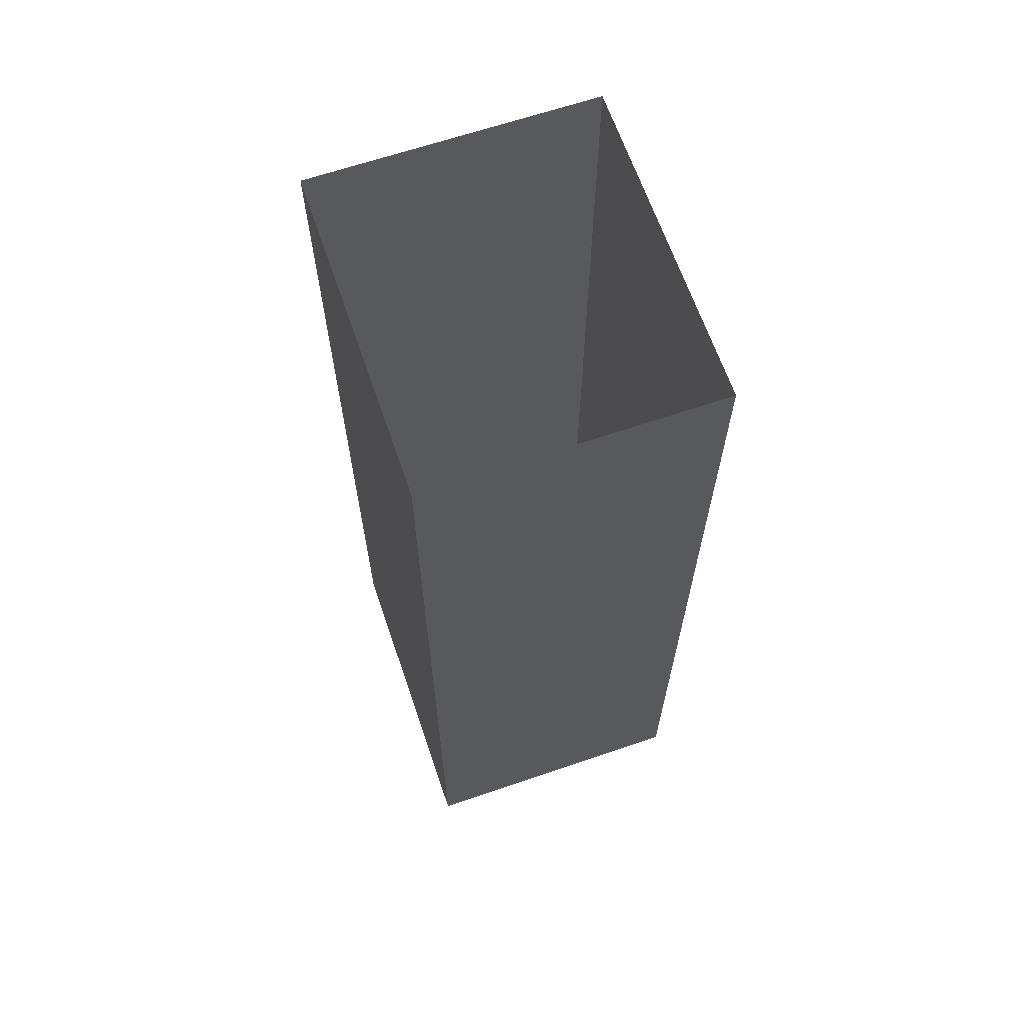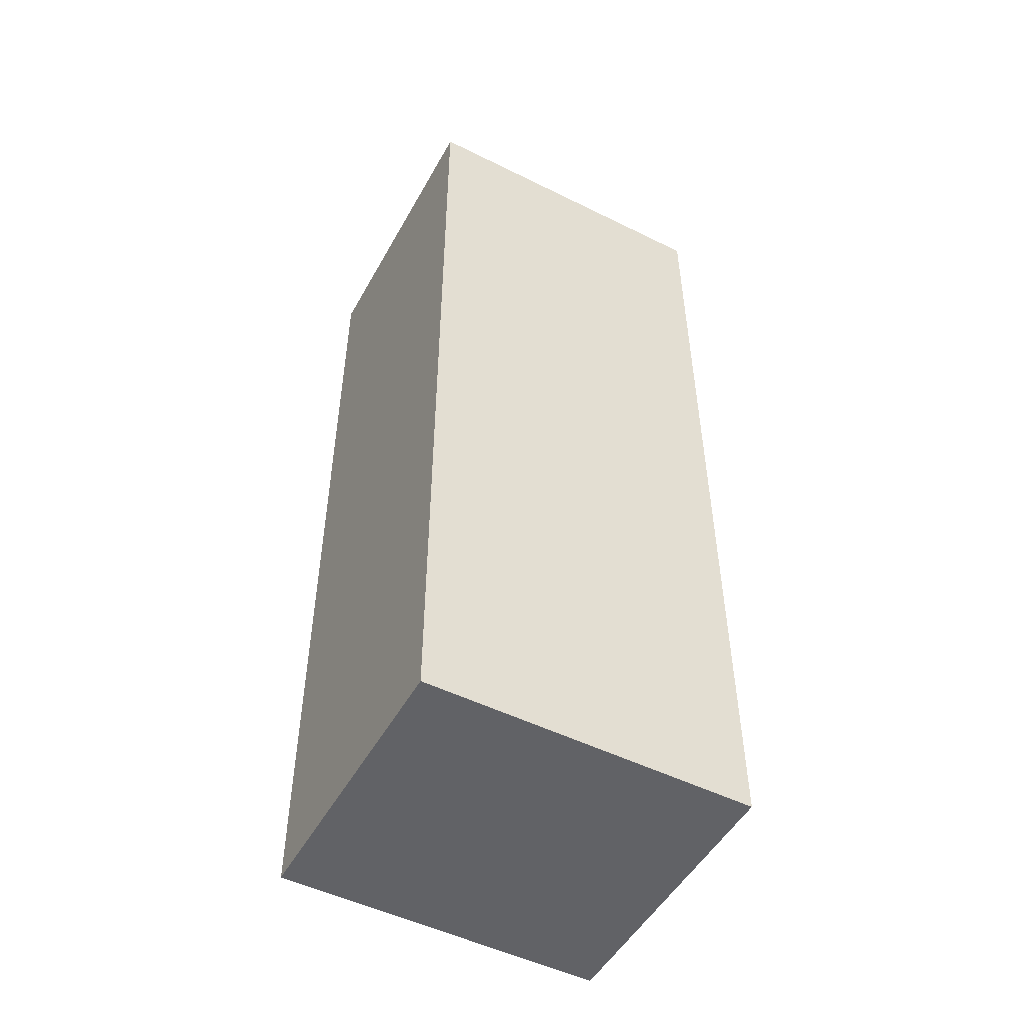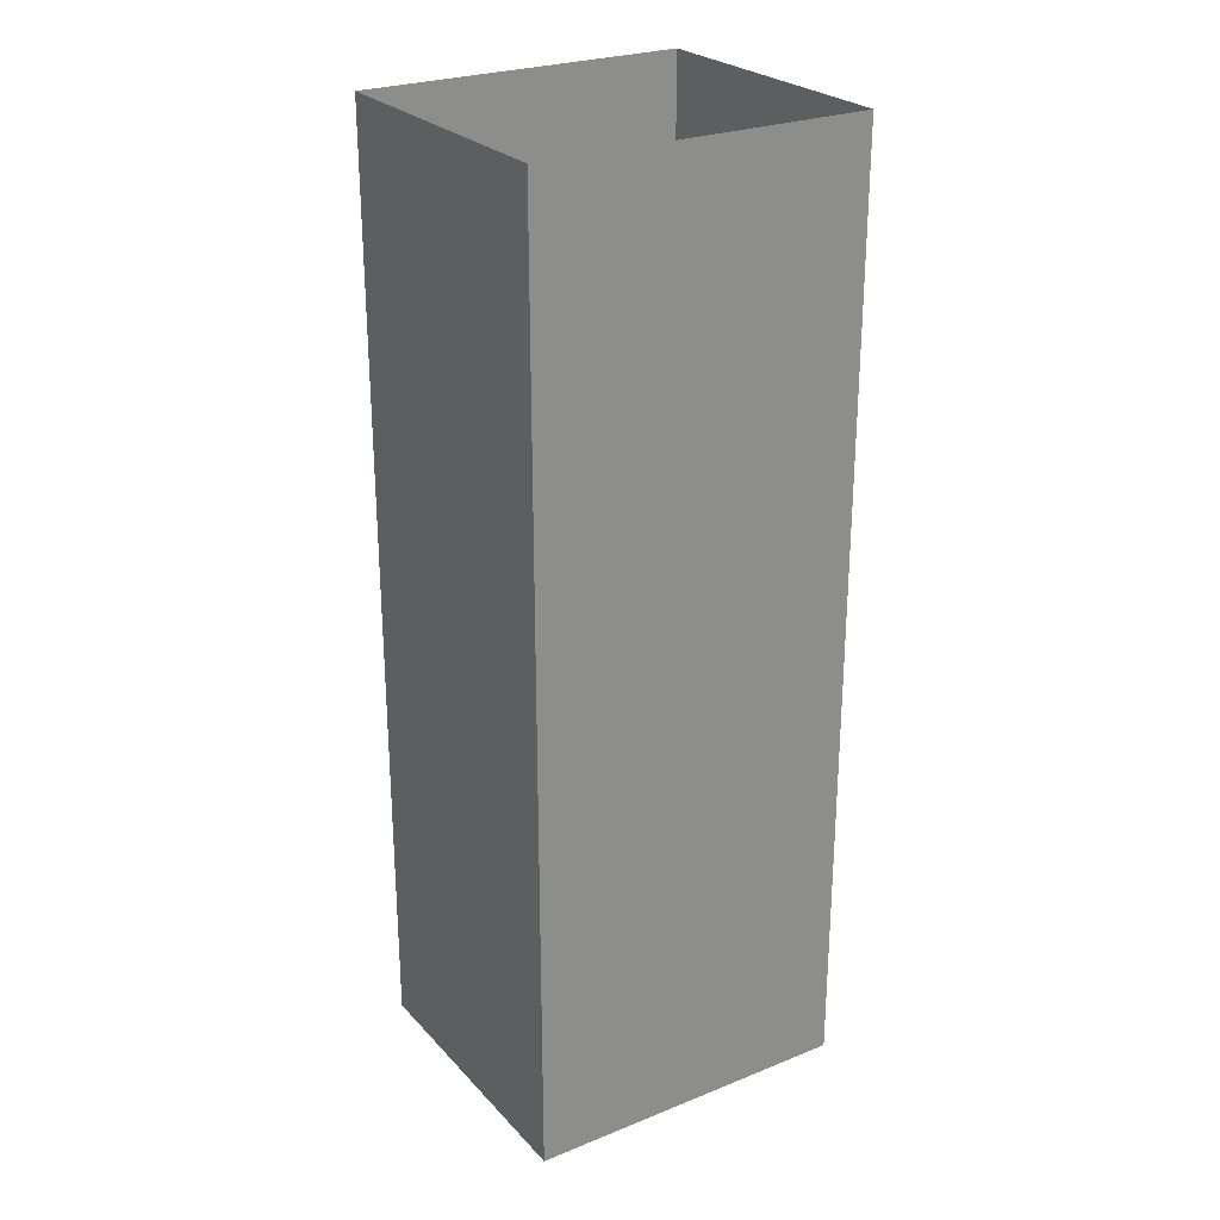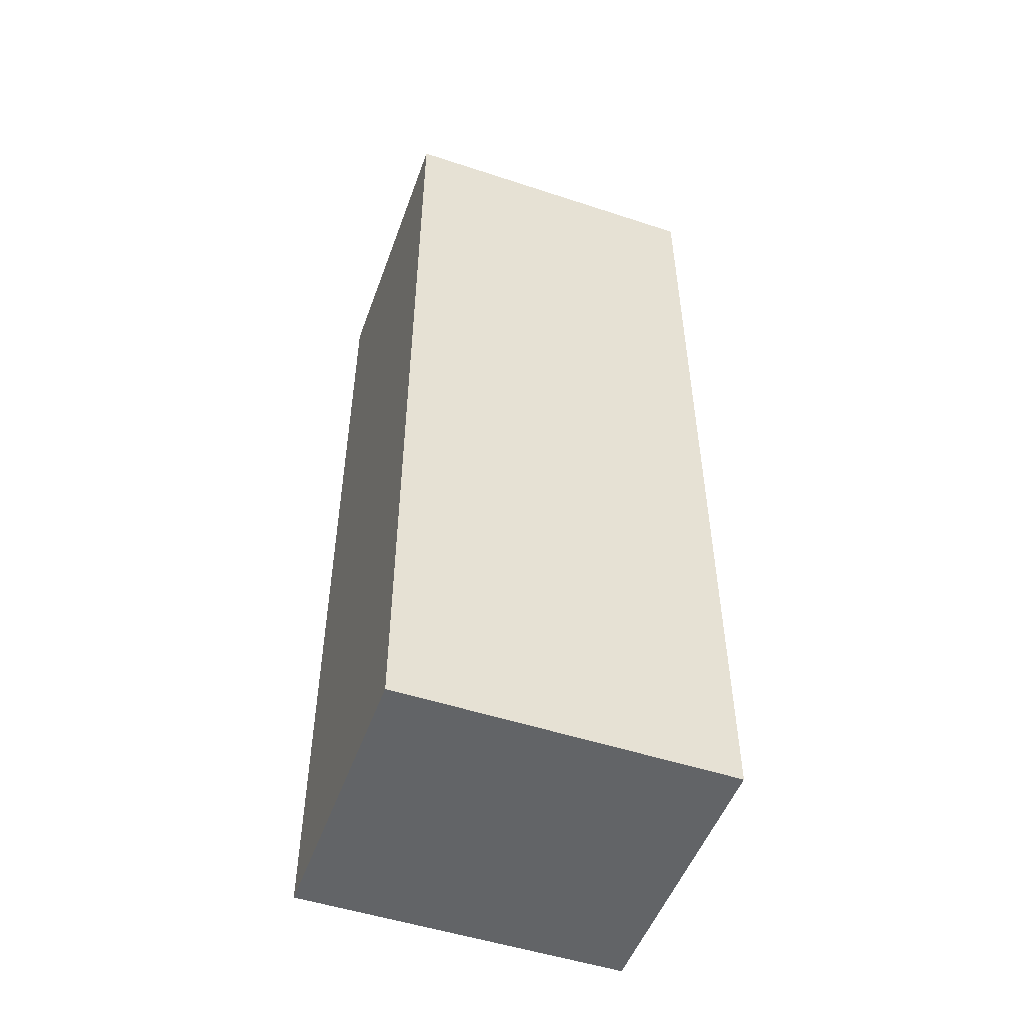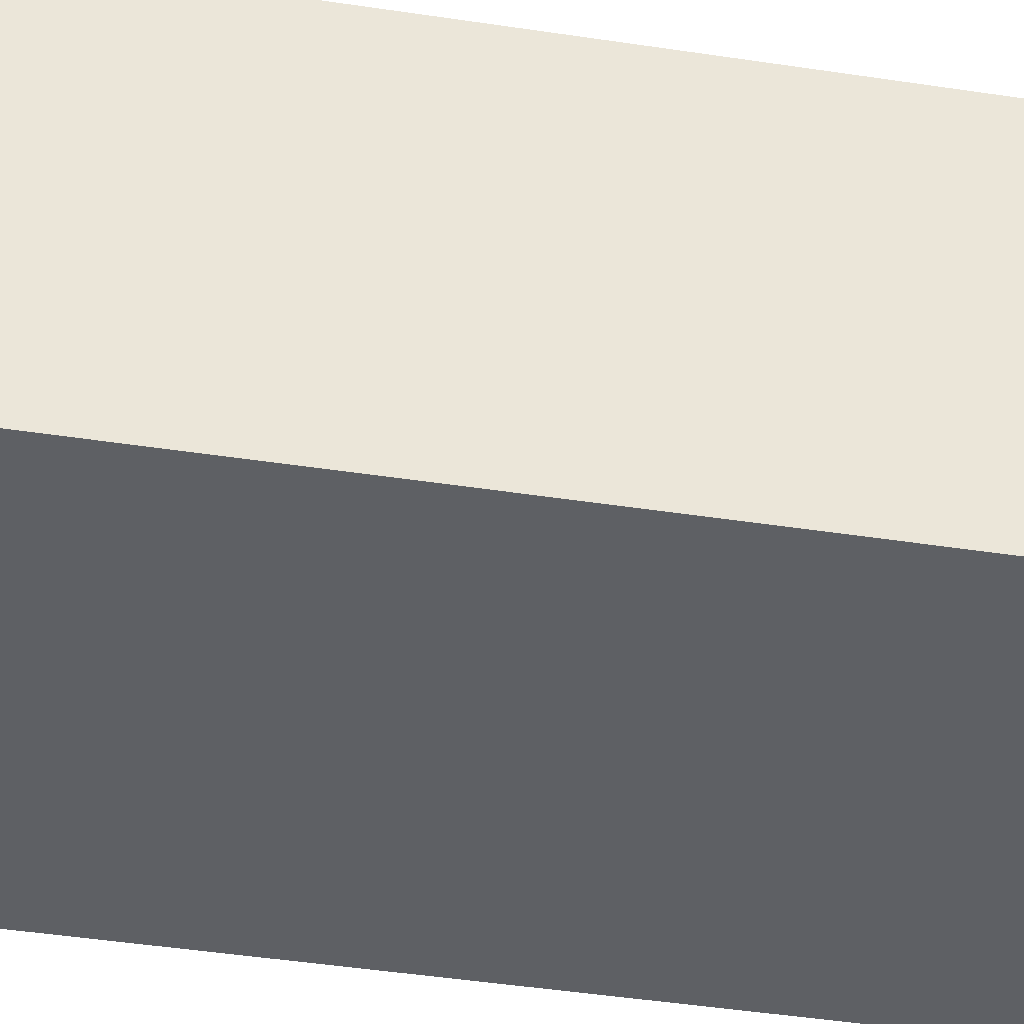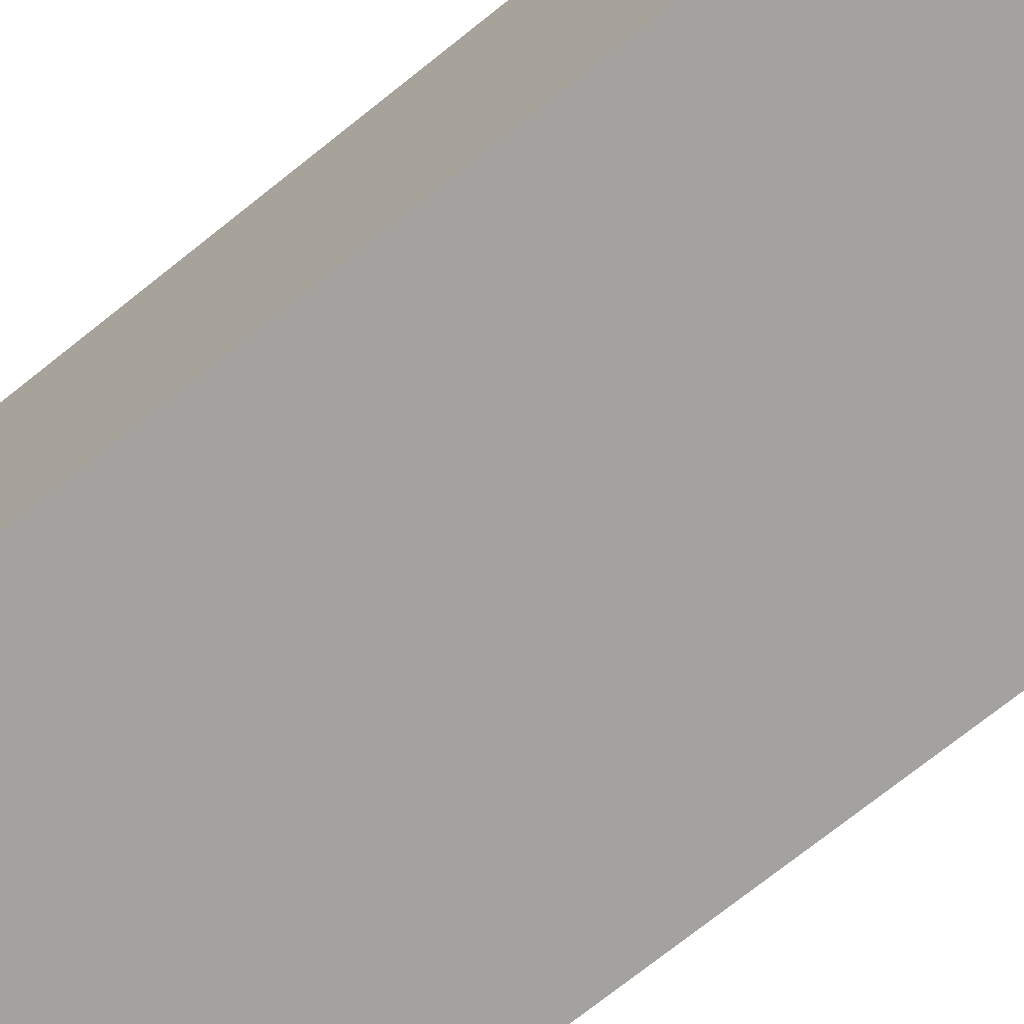
<metadata>
{"format":"obj","ext":"obj","renderer":"f3d","projection":"perspective","resolution":1024,"background":"white","views":[{"elev":65.3,"azim":-108.9,"up":"+Y"},{"elev":-50.7,"azim":-28.4,"up":"+Y"},{"elev":26.0,"azim":-32.4,"up":"+Y"},{"elev":-51.1,"azim":-19.7,"up":"+Y"},{"elev":-42.8,"azim":-100.4,"up":"+Z"},{"elev":-72.5,"azim":-51.3,"up":"+Z"}]}
</metadata>
<code>
g pb_Mesh259790
v 0 0 0
v -4 0 0
v 0 11.5 0
v -4 11.5 0
v -4 0 0
v -4 0 -3.5
v -4 11.5 0
v -4 11.5 -3.5
v -4 0 -3.5
v 0 0 -3.5
v -4 11.5 -3.5
v 0 11.5 -3.5
v 0 0 -3.5
v 0 0 0
v 0 11.5 -3.5
v 0 11.5 0
v 0 0 -3.5
v -4 0 -3.5
v 0 0 0
v -4 0 0
g pb_Mesh259790_0
g pb_Mesh259790_1
f 3 2 1
f 3 4 2
f 7 6 5
f 7 8 6
f 11 10 9
f 11 12 10
f 15 14 13
f 15 16 14
f 19 18 17
f 19 20 18

</code>
